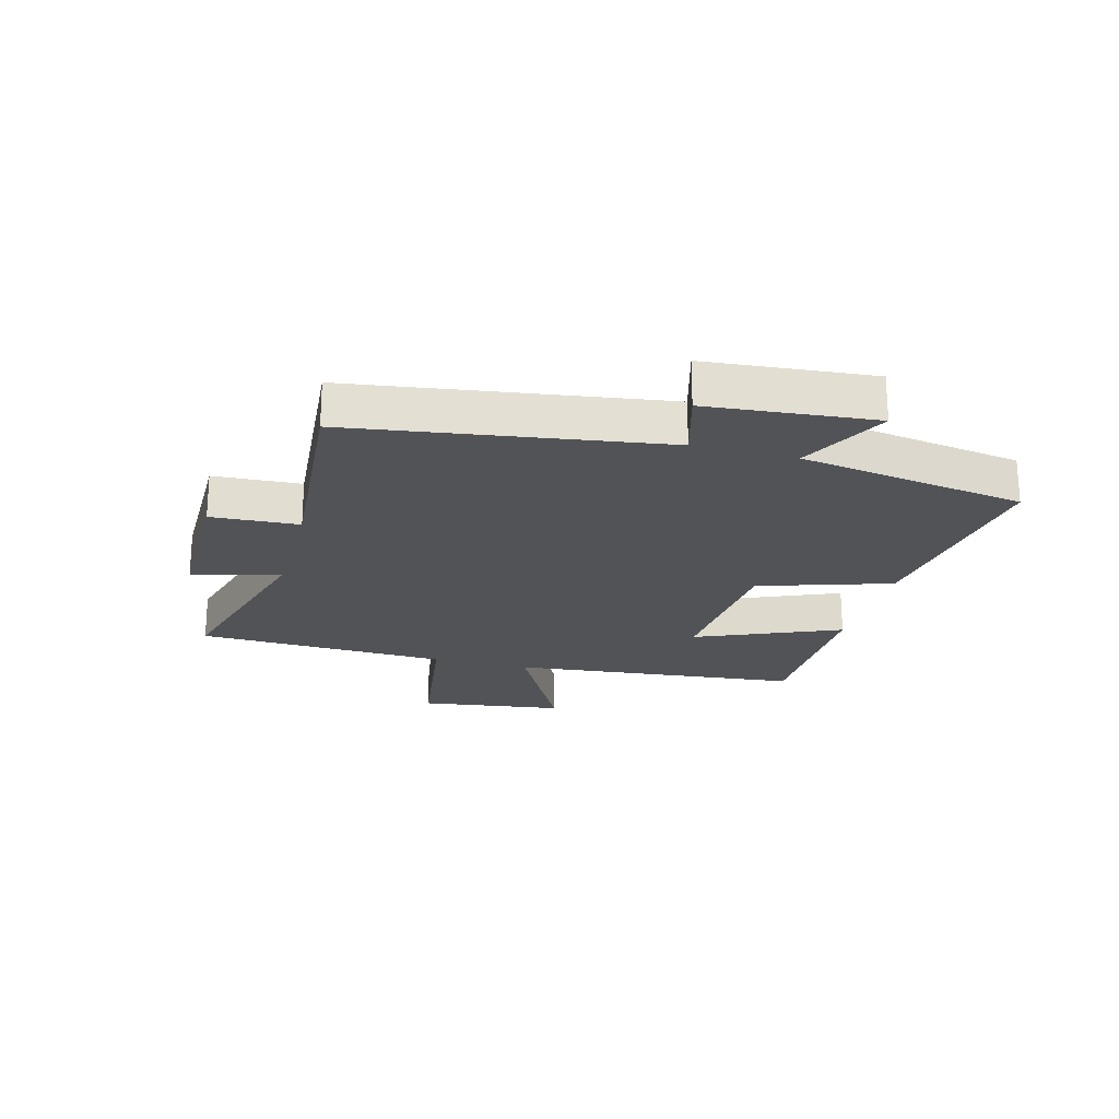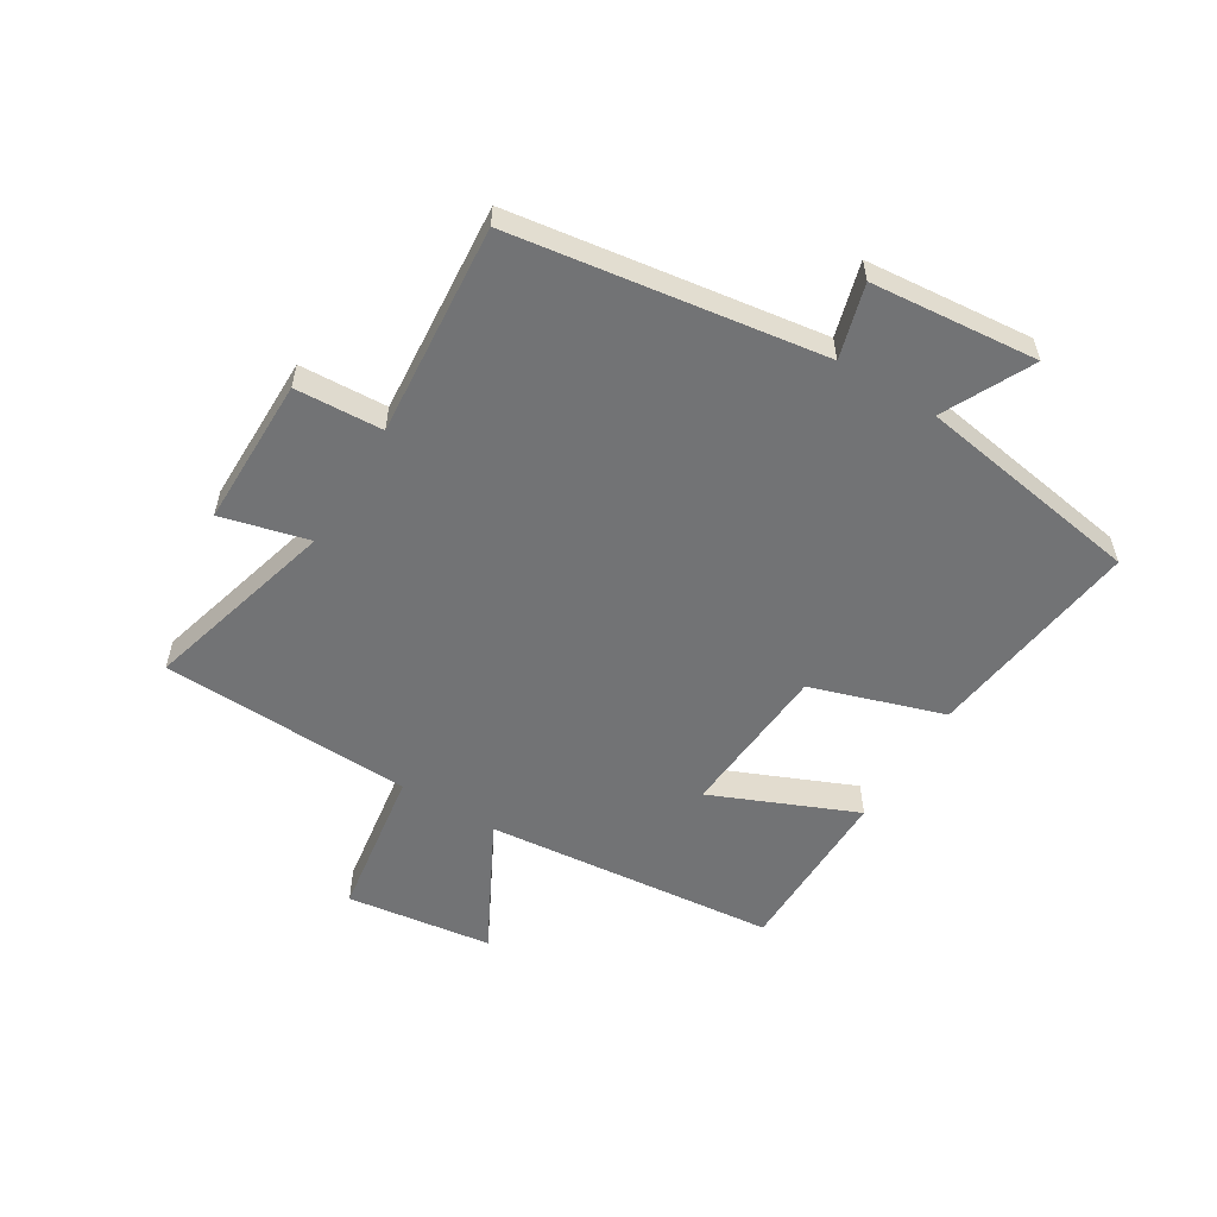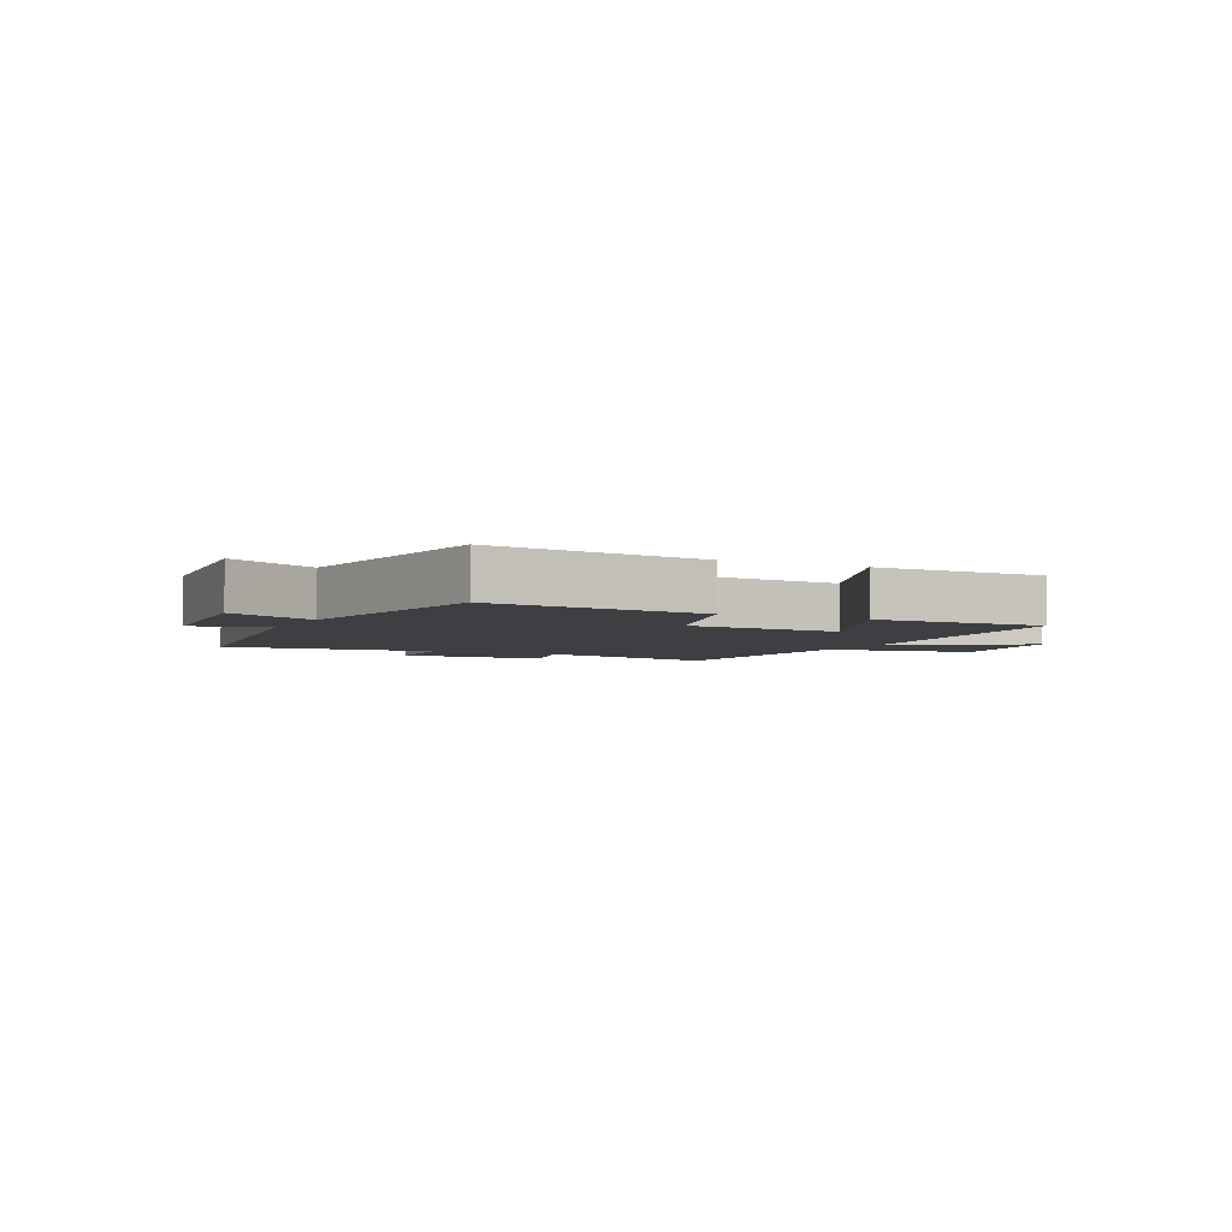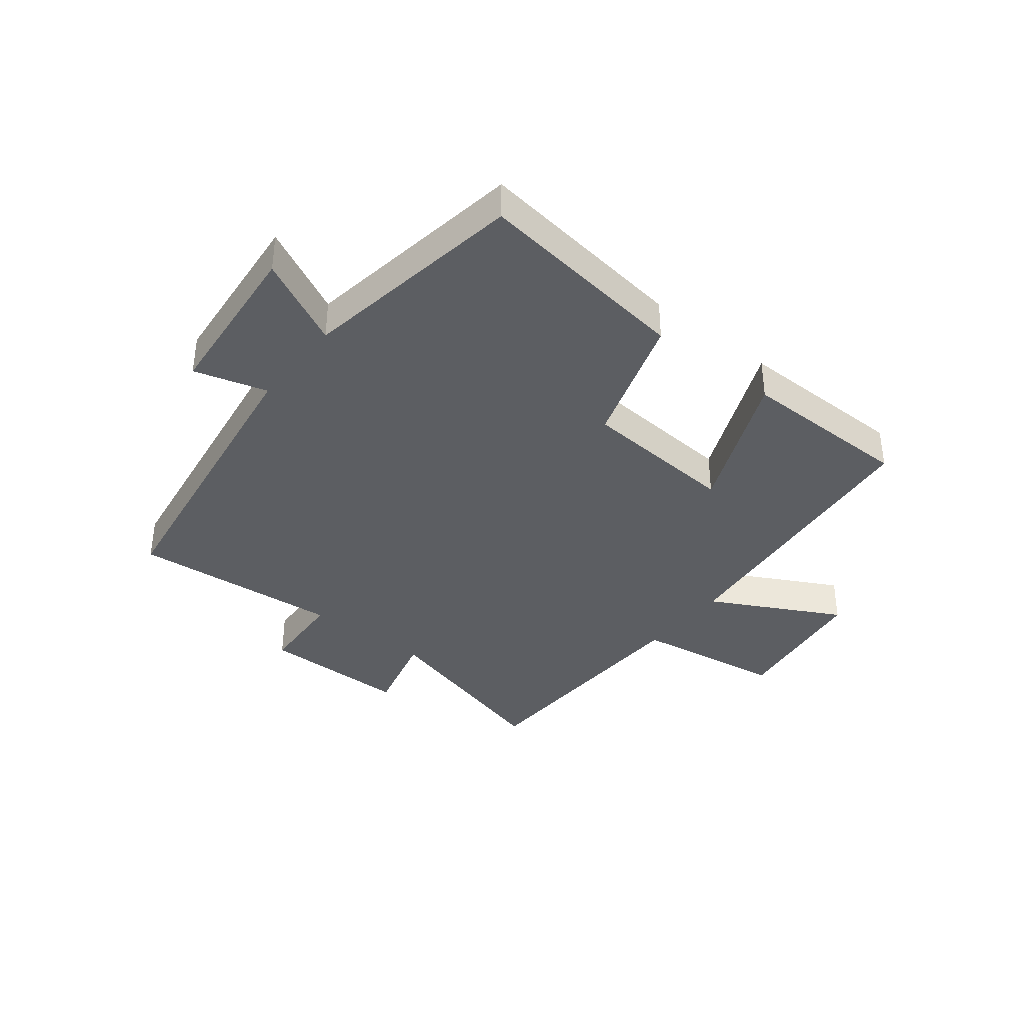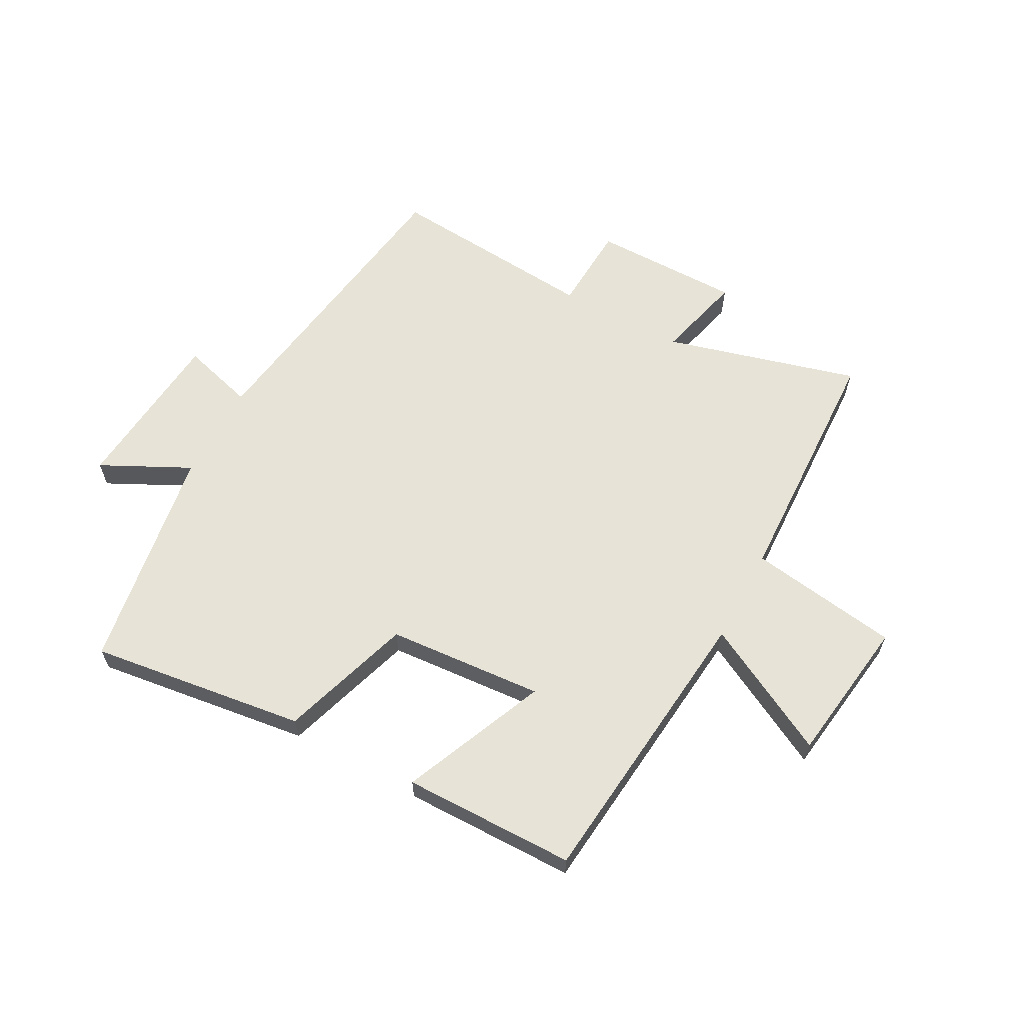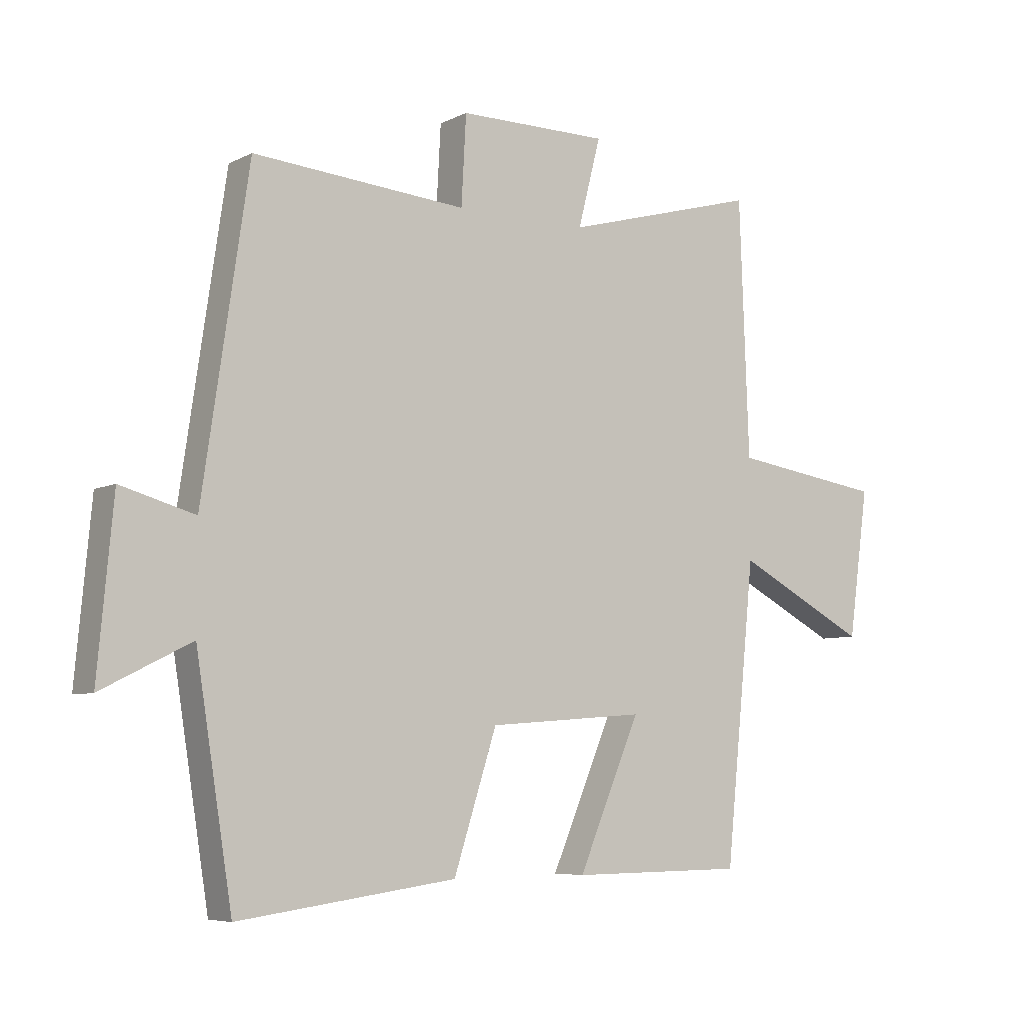
<metadata>
{"format":"obj","ext":"obj","renderer":"f3d","projection":"perspective","resolution":1024,"background":"white","views":[{"elev":-22.2,"azim":74.9,"up":"+Y"},{"elev":-55.9,"azim":58.6,"up":"+Y"},{"elev":-3.9,"azim":153.7,"up":"+Y"},{"elev":-37.7,"azim":141.8,"up":"+Y"},{"elev":62.4,"azim":-151.6,"up":"+Y"},{"elev":-6.4,"azim":145.0,"up":"+Z"}]}
</metadata>
<code>
v -0.45 0.07 -0.497
v -0.5 0.07 -0.004
v -0.721 0.07 -0.12
v -0.755 0.07 0.126
v -0.5 0.07 0.164
v -0.484 0.07 0.59
v -0.157 0.07 0.5
v -0.195 0.07 0.648
v 0.057 0.07 0.648
v 0.065 0.07 0.5
v 0.423 0.07 0.529
v 0.5 0.07 0.006
v 0.624 0.07 0.041
v 0.65 0.07 -0.241
v 0.5 0.07 -0.166
v 0.439 0.07 -0.549
v 0.074 0.07 -0.5
v 0.002 0.07 -0.276
v -0.262 0.07 -0.256
v -0.158 0.07 -0.5
v -0.45 0 -0.497
v -0.5 0 -0.004
v -0.721 0 -0.12
v -0.755 0 0.126
v -0.5 0 0.164
v -0.484 0 0.59
v -0.157 0 0.5
v -0.195 0 0.648
v 0.057 0 0.648
v 0.065 0 0.5
v 0.423 0 0.529
v 0.5 0 0.006
v 0.624 0 0.041
v 0.65 0 -0.241
v 0.5 0 -0.166
v 0.439 0 -0.549
v 0.074 0 -0.5
v 0.002 0 -0.276
v -0.262 0 -0.256
v -0.158 0 -0.5
f 19 20 1 2
f 18 19 2
f 15 16 17 18
f 15 18 2
f 12 13 14 15
f 12 15 2
f 11 12 2
f 10 11 2
f 7 8 9 10
f 7 10 2 3
f 5 6 7
f 5 7 3
f 3 4 5
f 22 21 40 39
f 22 39 38
f 38 37 36 35
f 22 38 35
f 35 34 33 32
f 22 35 32
f 22 32 31
f 22 31 30
f 30 29 28 27
f 23 22 30 27
f 27 26 25
f 23 27 25
f 25 24 23
f 1 21 22 2
f 2 22 23 3
f 3 23 24 4
f 4 24 25 5
f 5 25 26 6
f 6 26 27 7
f 7 27 28 8
f 8 28 29 9
f 9 29 30 10
f 10 30 31 11
f 11 31 32 12
f 12 32 33 13
f 13 33 34 14
f 14 34 35 15
f 15 35 36 16
f 16 36 37 17
f 17 37 38 18
f 18 38 39 19
f 19 39 40 20
f 20 40 21 1

</code>
